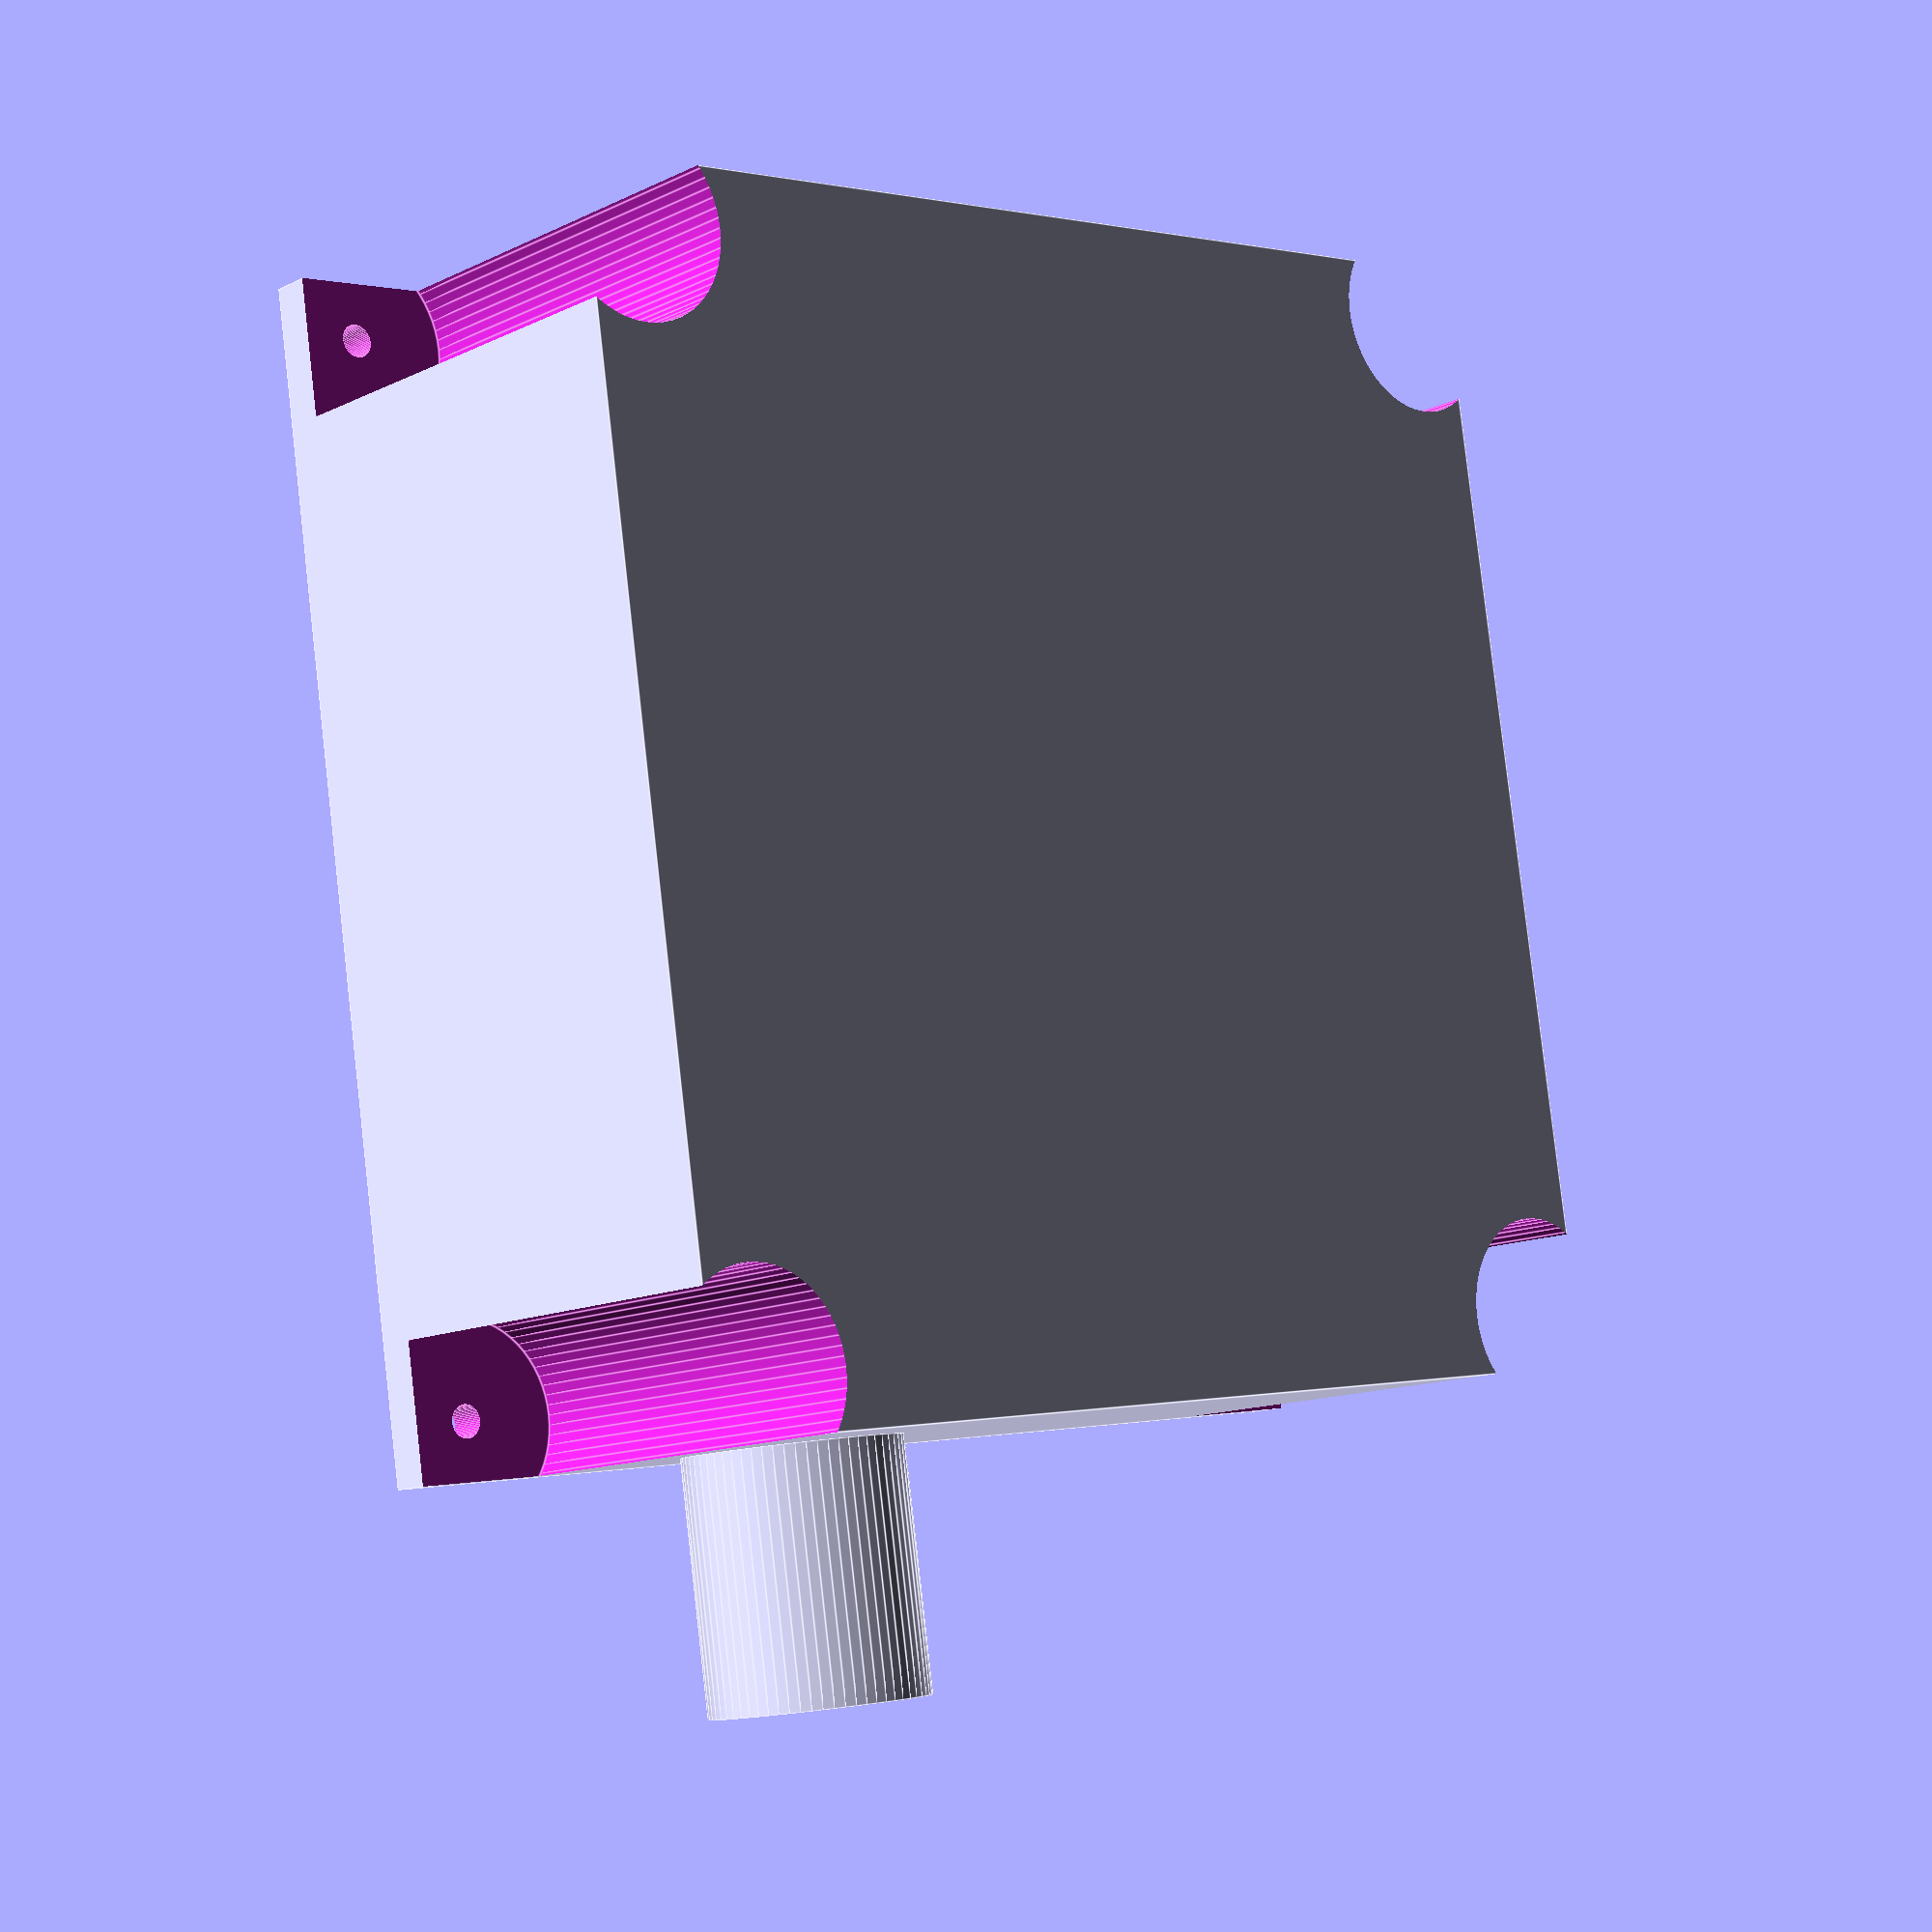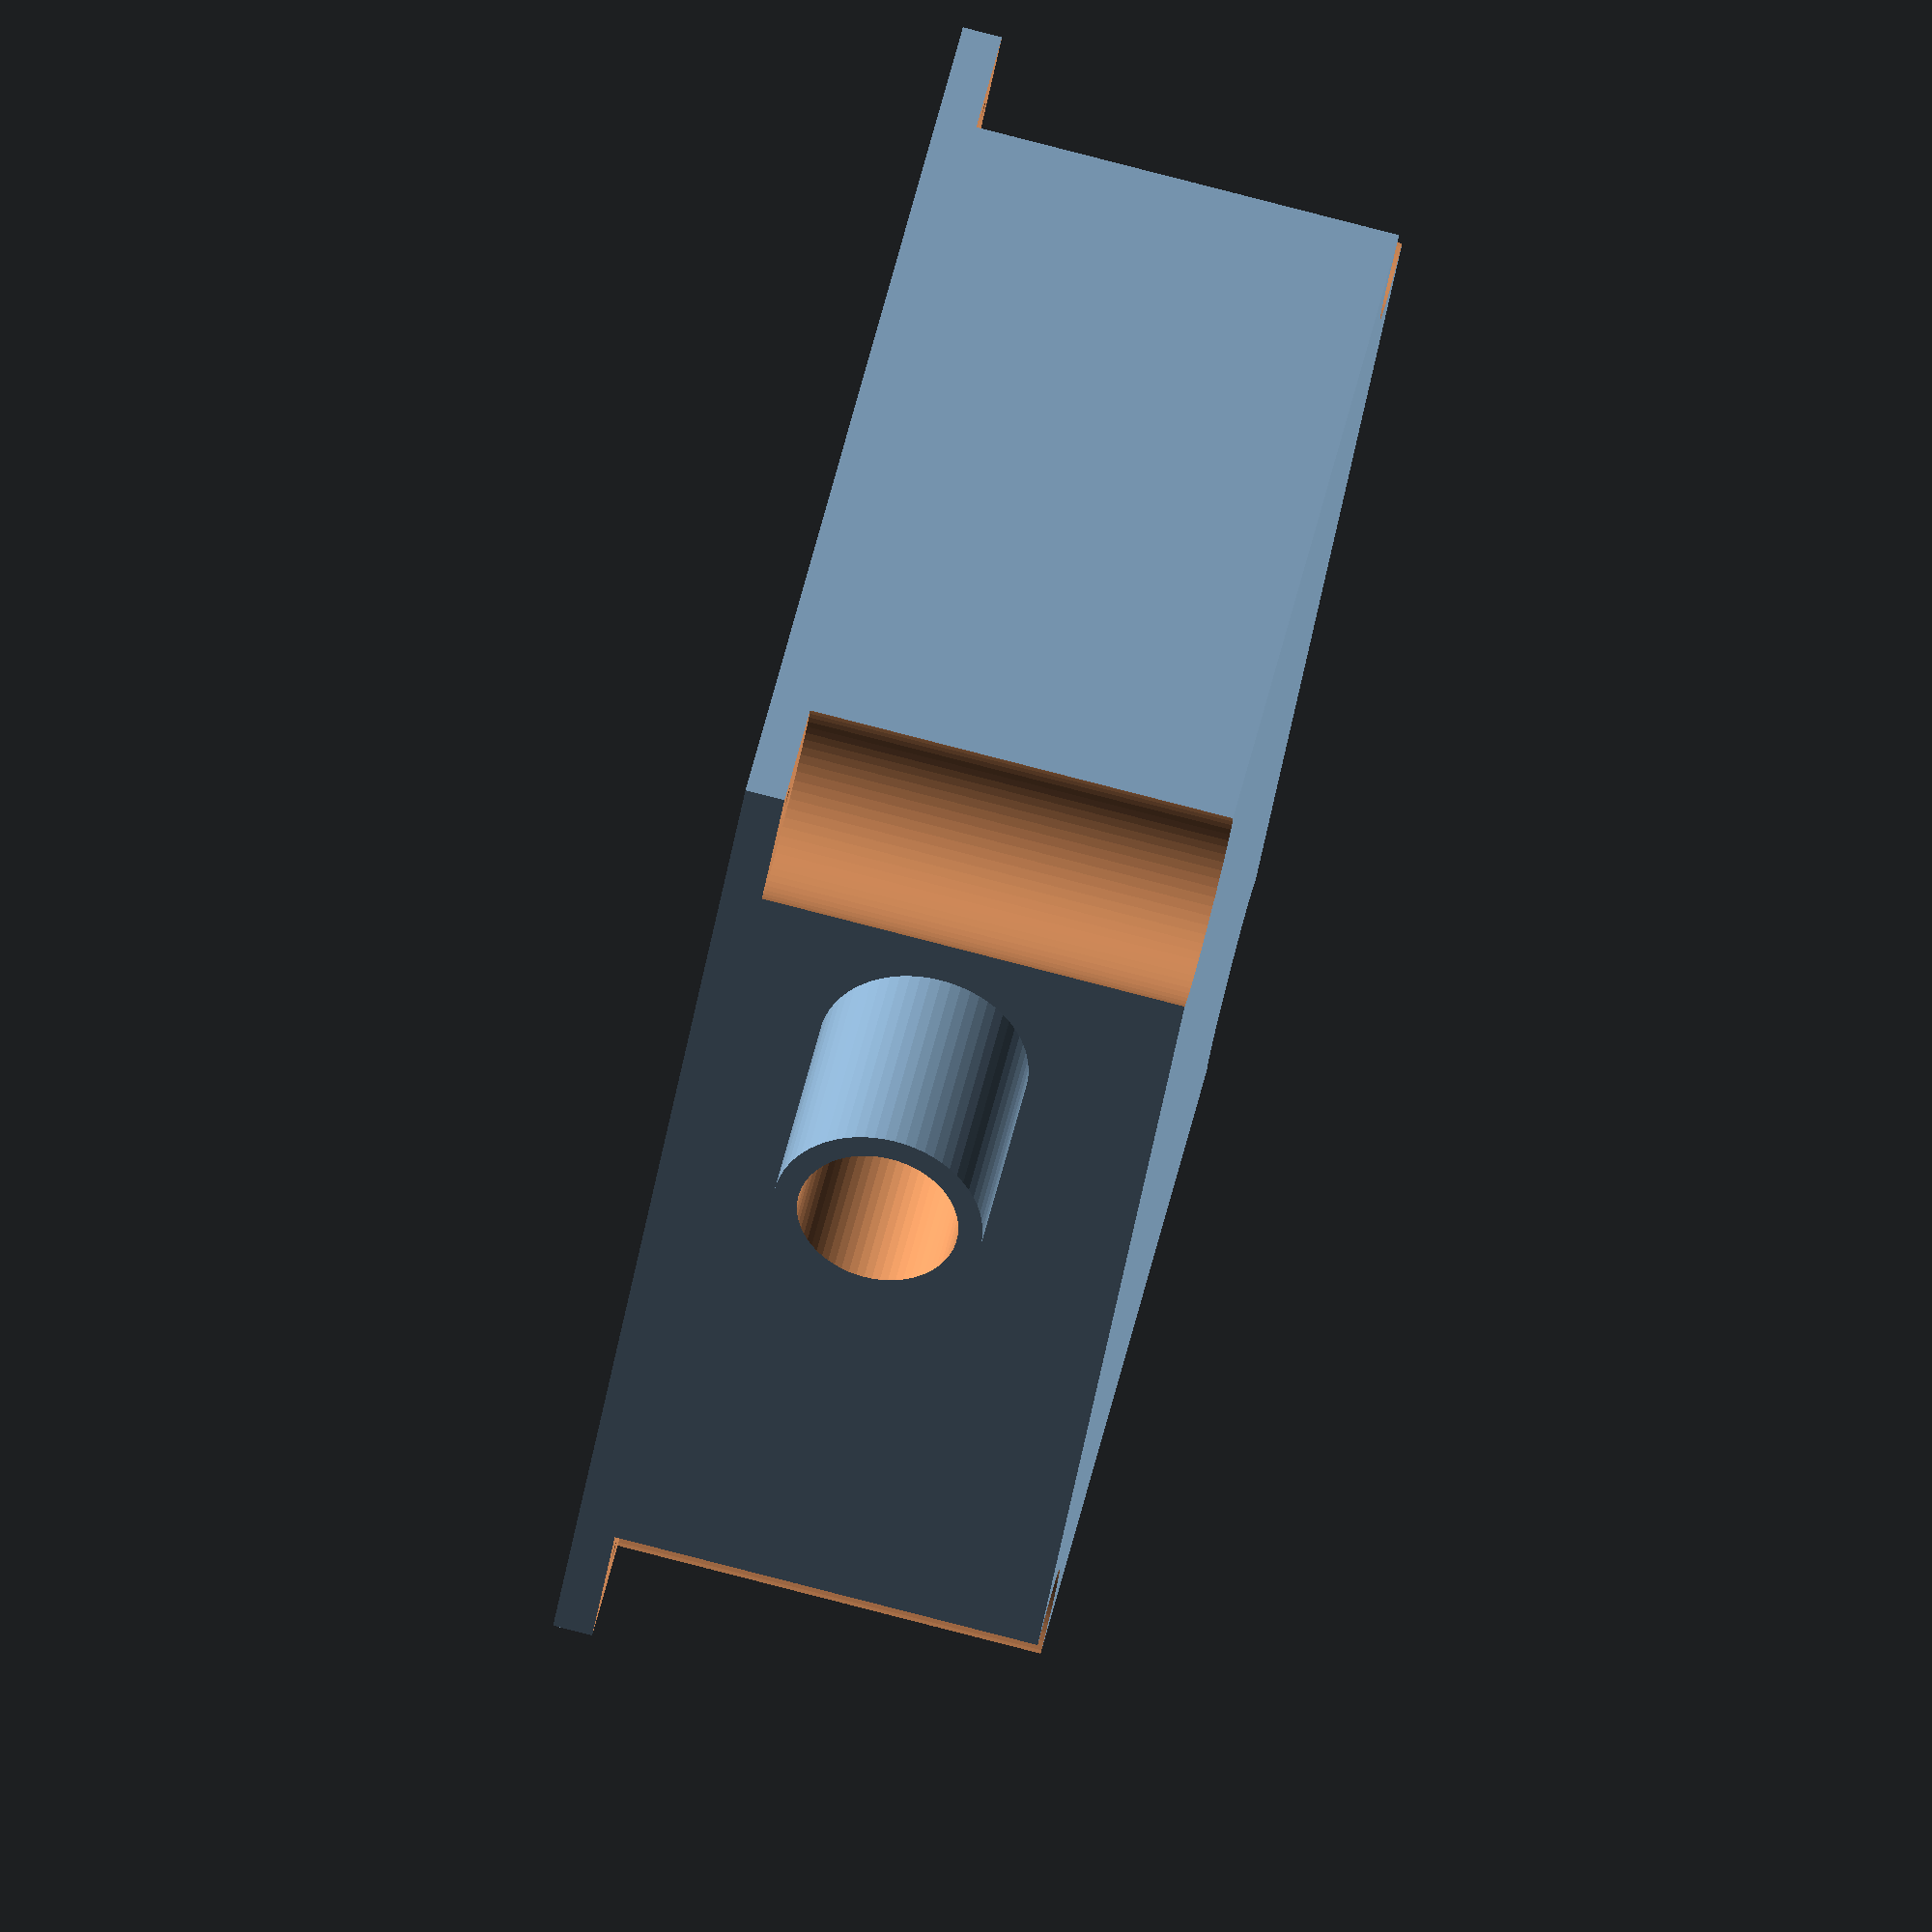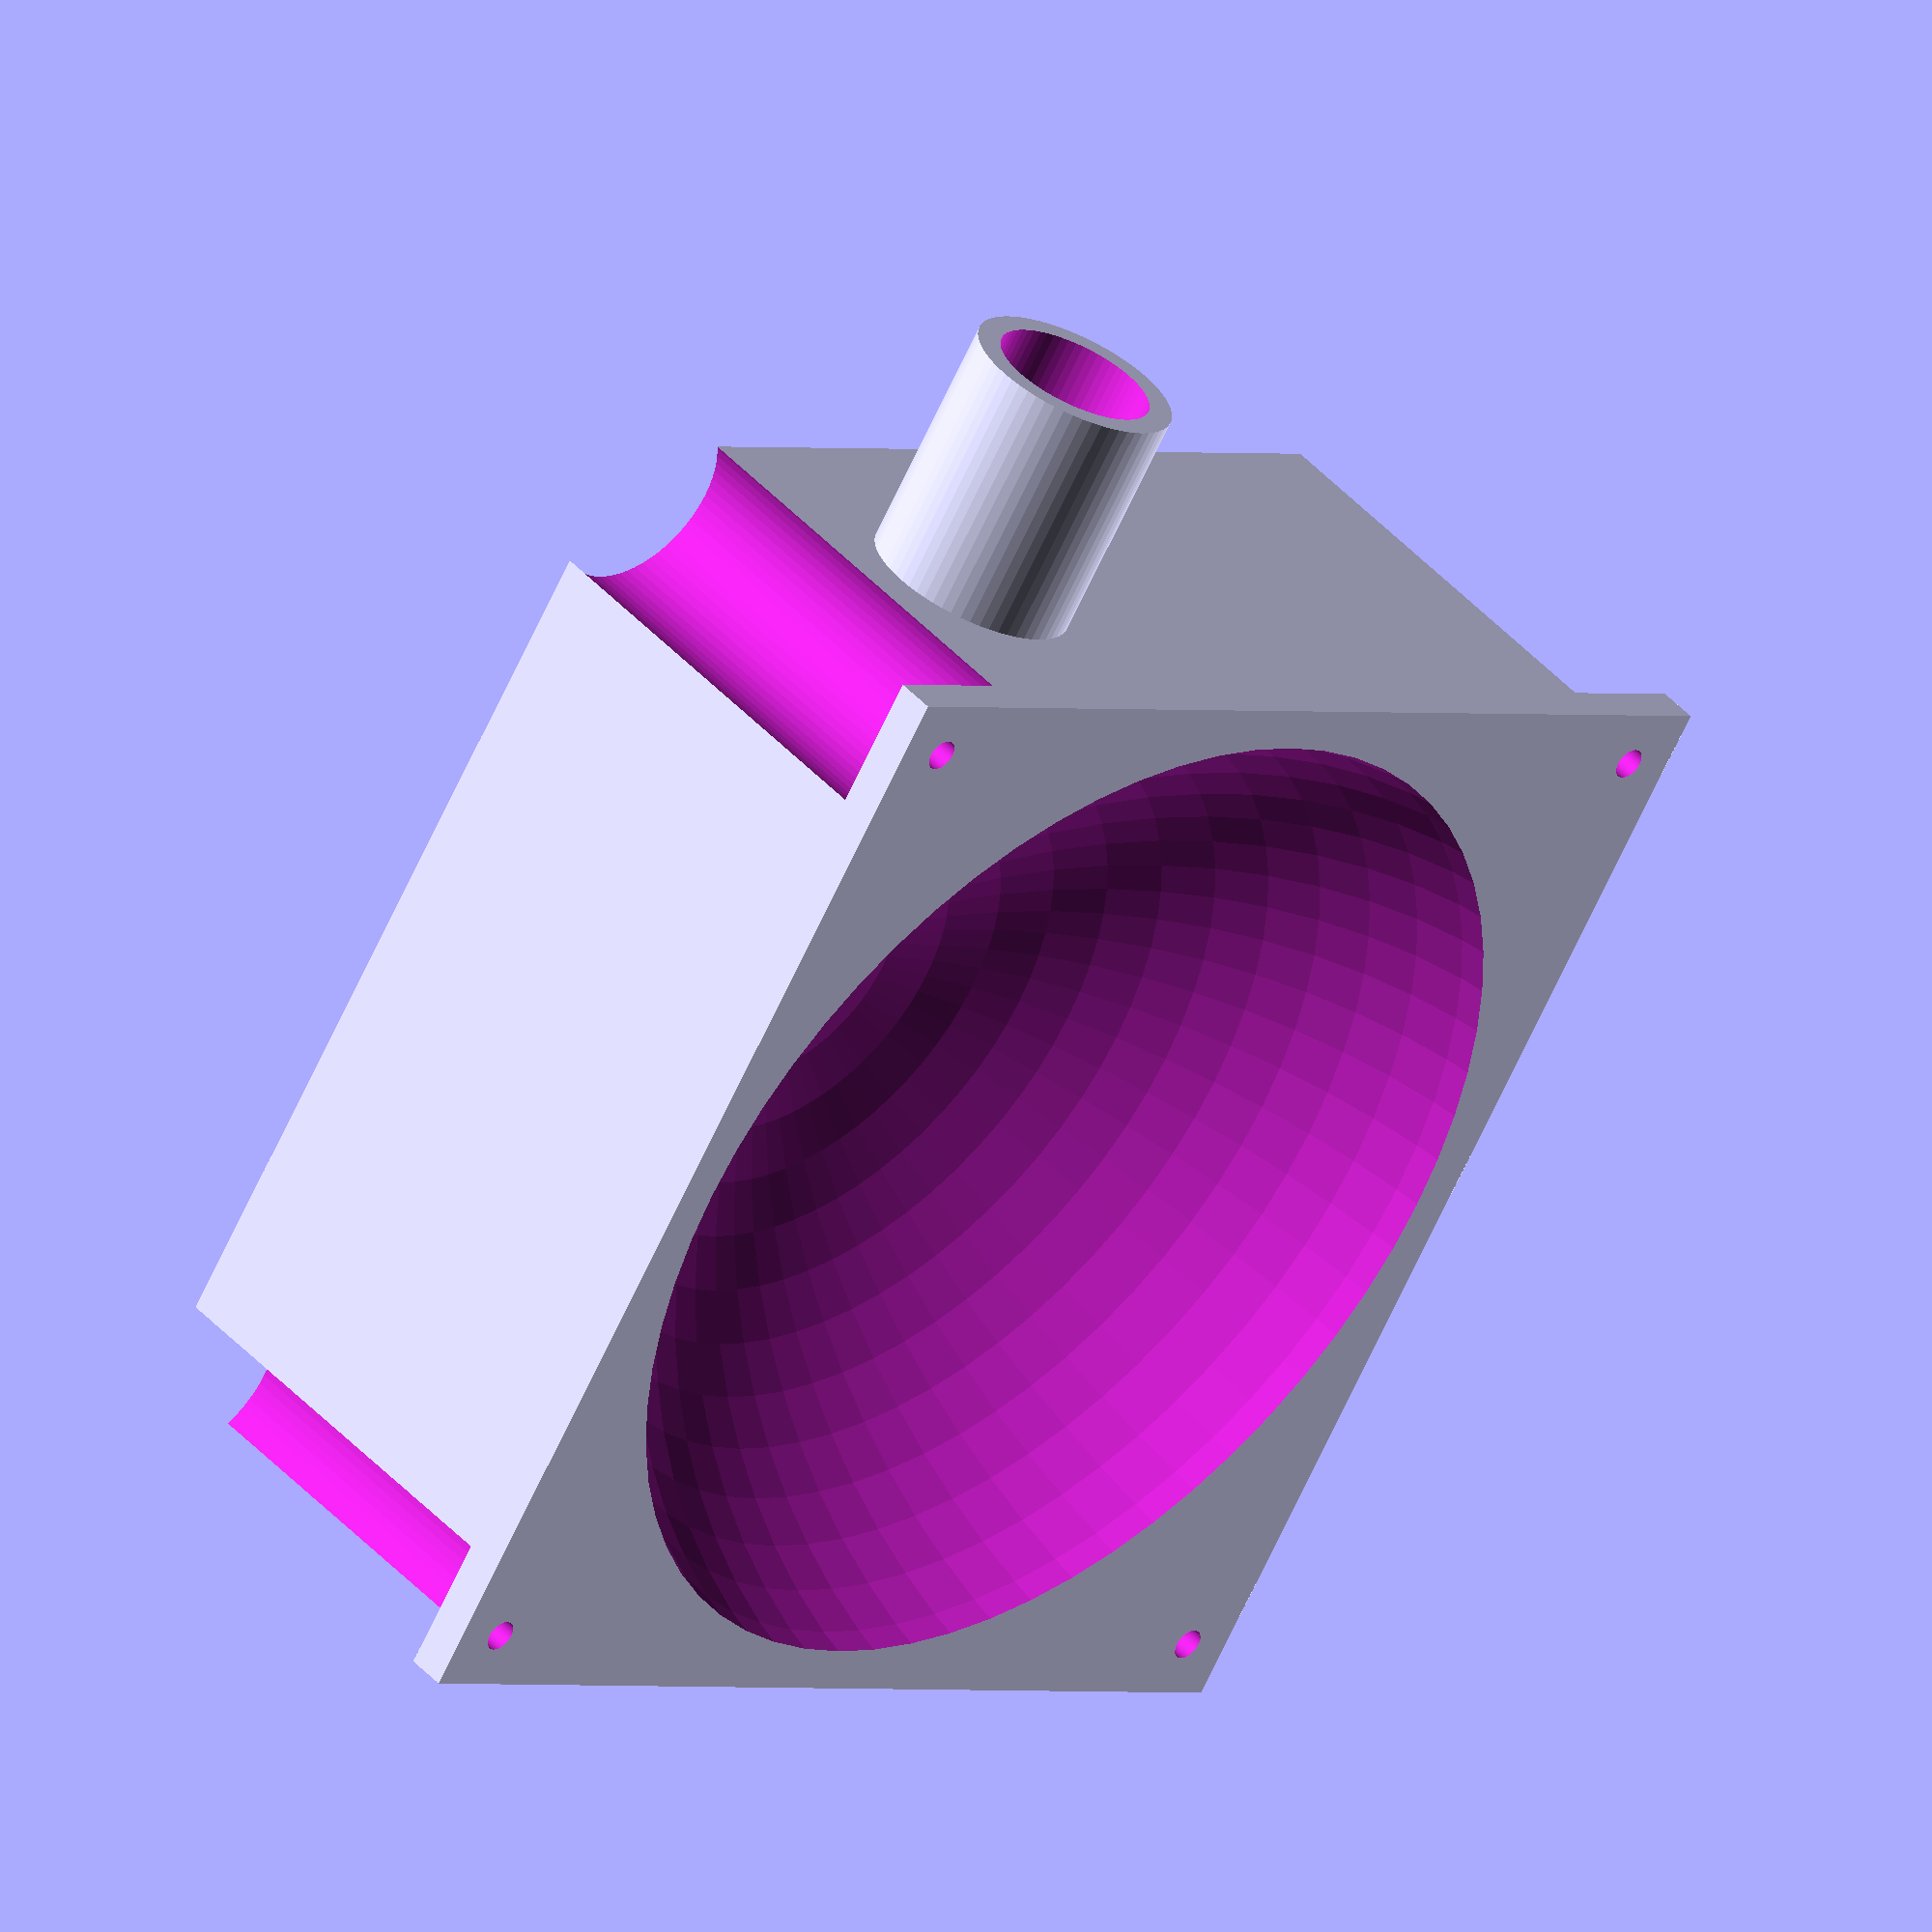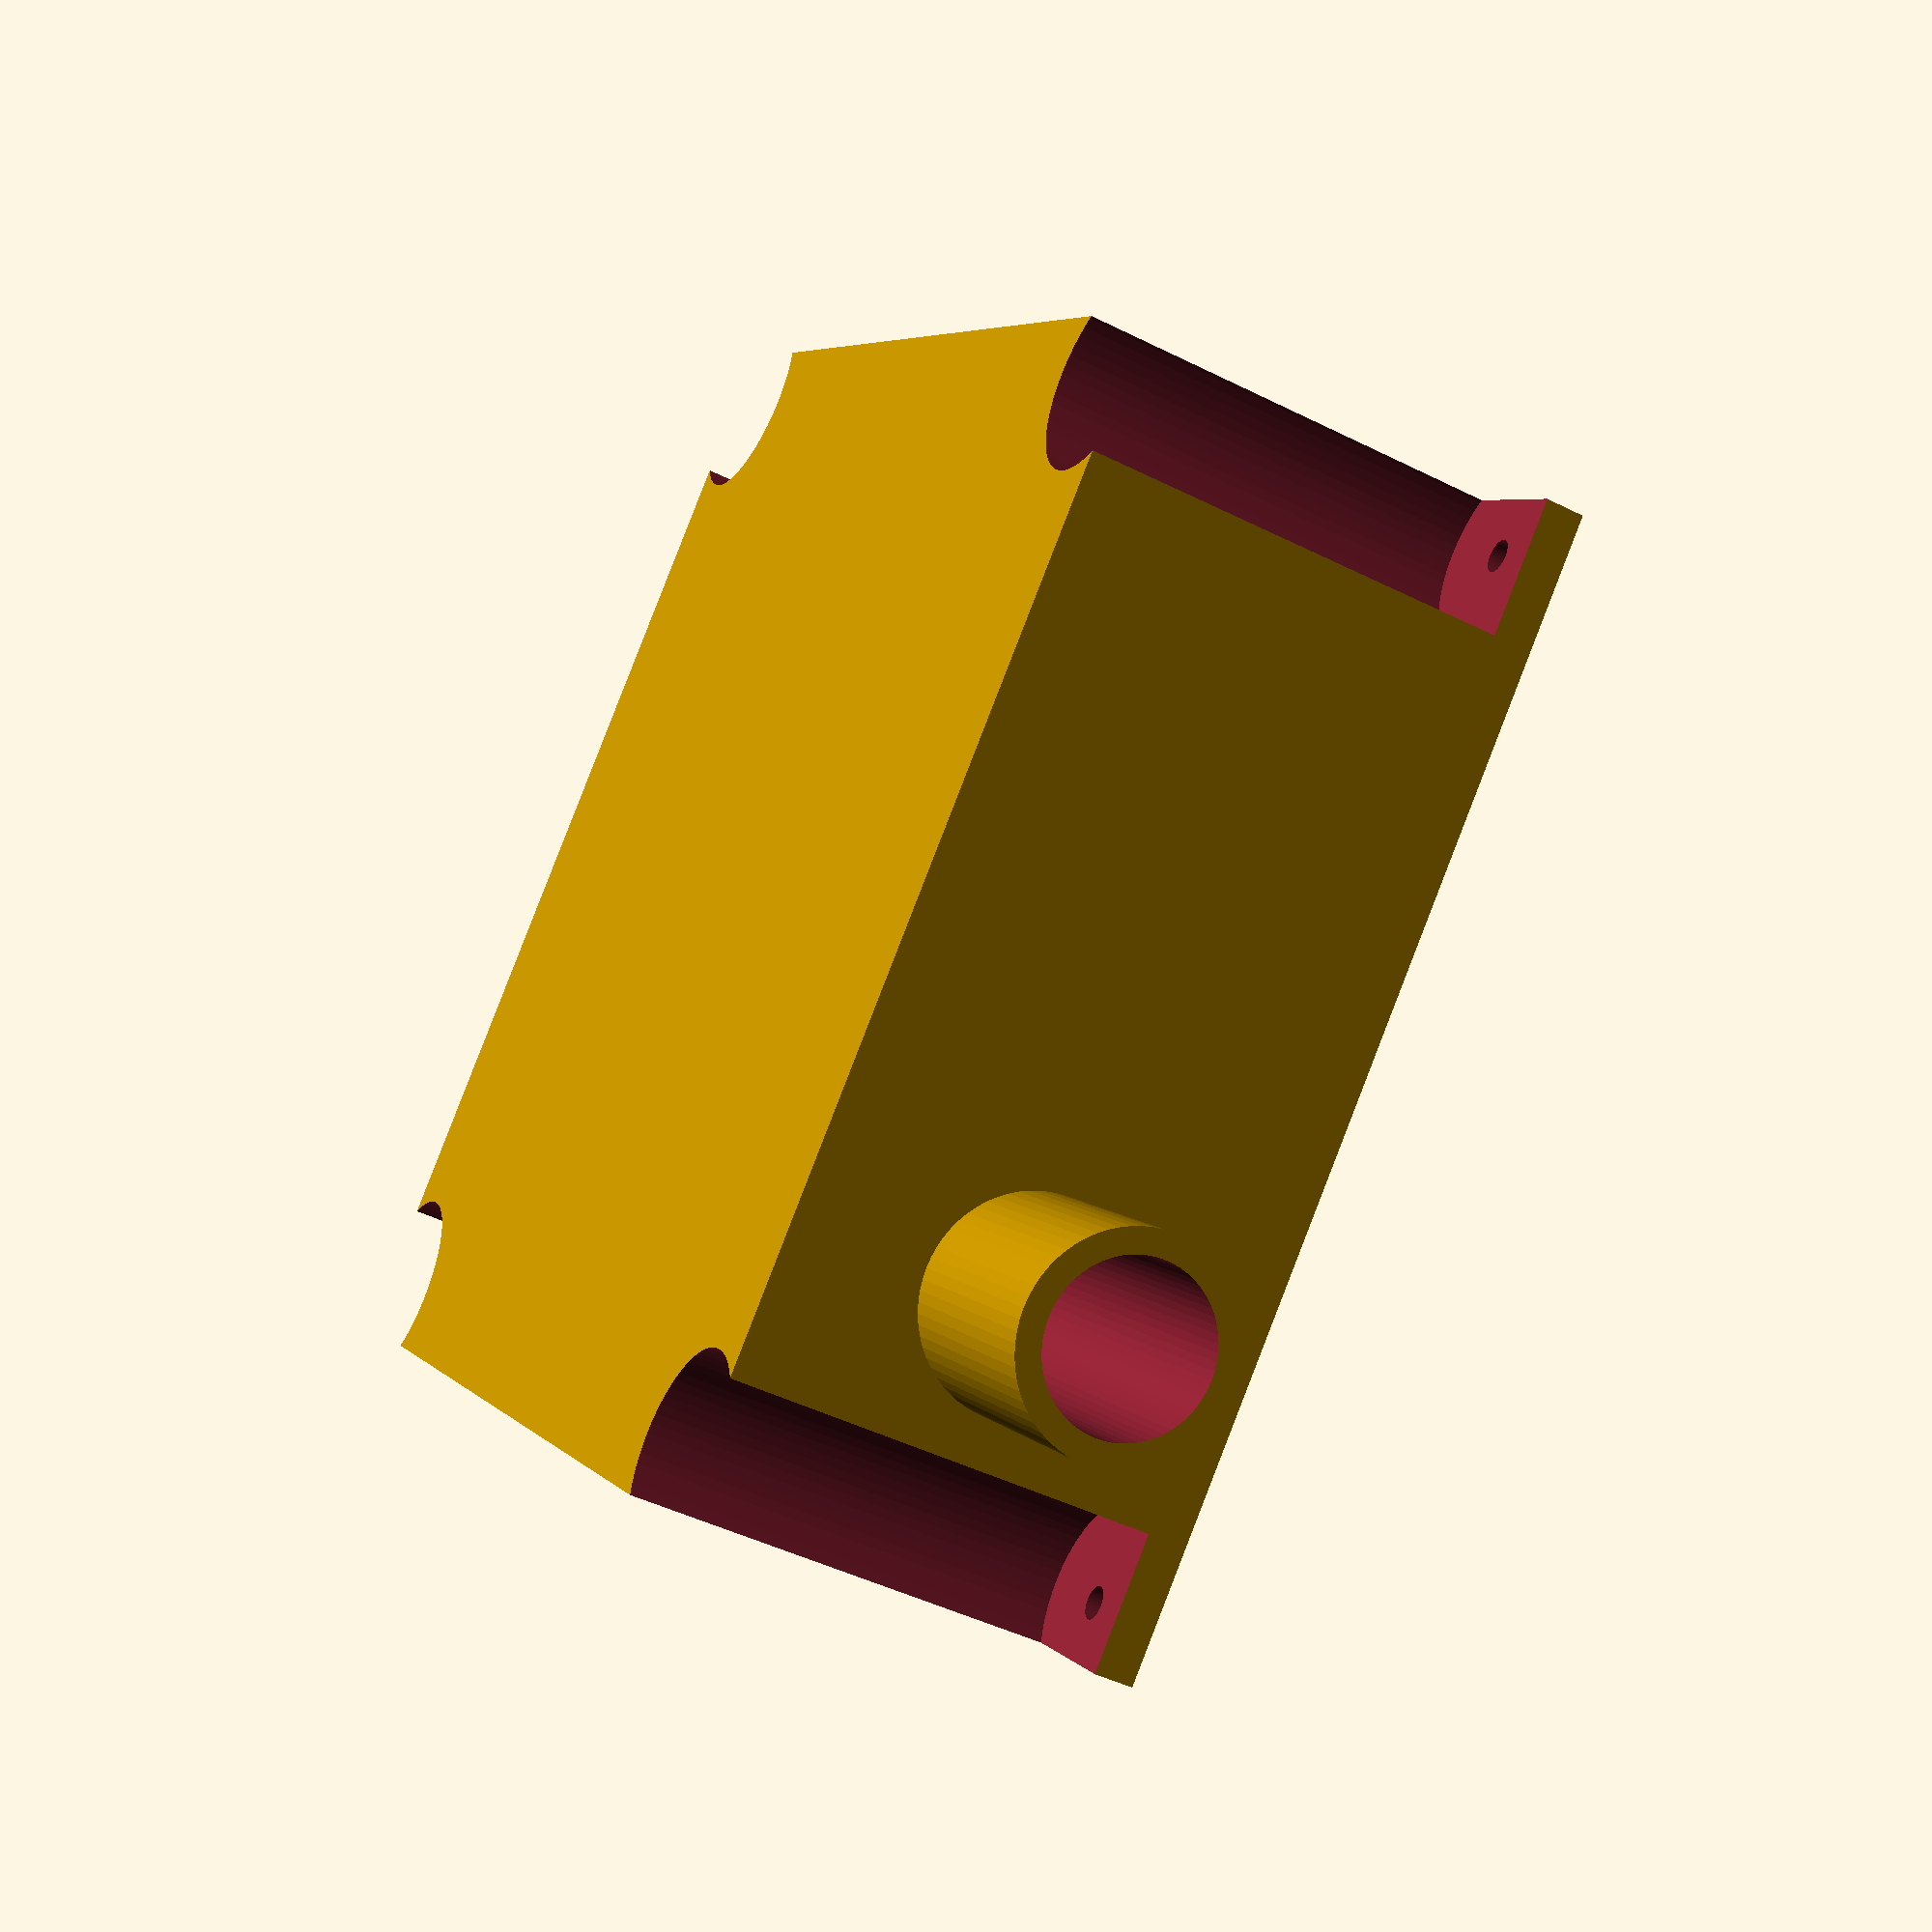
<openscad>
// Generated by SolidPython 1.1.3 on 2025-03-14 00:00:21
$fn = 64;


difference() {
	union() {
		difference() {
			cube(size = [142, 142, 58.0000000000]);
			translate(v = [0, 0, -13.0000000000]) {
				translate(v = [71.0000000000, 71.0000000000, 0]) {
					sphere(r = 67.0000000000);
				}
			}
			translate(v = [0, 0, -0.1000000000]) {
				union() {
					translate(v = [7, 7, 0]) {
						union() {
							translate(v = [0, 0, 5]) {
								cylinder(h = 58.2000000000, r = 12);
							}
							cylinder(h = 58.2000000000, r = 2);
						}
					}
					translate(v = [135, 7, 0]) {
						union() {
							translate(v = [0, 0, 5]) {
								cylinder(h = 58.2000000000, r = 12);
							}
							cylinder(h = 58.2000000000, r = 2);
						}
					}
					translate(v = [7, 135, 0]) {
						union() {
							translate(v = [0, 0, 5]) {
								cylinder(h = 58.2000000000, r = 12);
							}
							cylinder(h = 58.2000000000, r = 2);
						}
					}
					translate(v = [135, 135, 0]) {
						union() {
							translate(v = [0, 0, 5]) {
								cylinder(h = 58.2000000000, r = 12);
							}
							cylinder(h = 58.2000000000, r = 2);
						}
					}
				}
			}
		}
		translate(v = [0, 0, 28.4000000000]) {
			translate(v = [35.5000000000, 0, 0]) {
				rotate(a = [90, 0, 0]) {
					cylinder(h = 30, r = 13);
				}
			}
		}
	}
	translate(v = [0, 0, 28.4000000000]) {
		translate(v = [35.5000000000, 71.0000000000, 0]) {
			rotate(a = [90, 0, 0]) {
				cylinder(h = 172.2000000000, r = 10);
			}
		}
	}
}
/***********************************************
*********      SolidPython code:      **********
************************************************
 
import numpy as np
from solid import *
from solid.utils import *

z = 0.1
z2 = 0.2
m = 2

t = translate
tx = lambda e, x: t([x, 0, 0])(e)
ty = lambda e, x: t([0, x, 0])(e)
tz = lambda e, x: t([0, 0, x])(e)
txy = lambda e, x, y: t([x, y, 0])(e)
r = rotate
rx = lambda e, x: r([x, 0, 0])(e)
ry = lambda e, x: r([0, x, 0])(e)
rz = lambda e, x: r([0, 0, x])(e)
sc = scale
cos = np.cos
sin = np.sin
pi = np.pi
save = lambda m, n: scad_render_to_file(m, n, file_header='$fn = 64;')


# Parameters
w_fan = 140 + m # Width of fan
h_fan = 140 + m # Height of fan
d_fan = 24 + m # Depth of fan
r_fan = 134 / 2 # Radius
ox_fan_hole = 7 # Offset x of fan screw hole
oy_fan_hole = 7 # Offset y of fan screw hole
r_fan_hole = 2 # Radius of fan screw hole
re_fan_hole = 12 # Extra radius of fan screw hole
d_fan_hole = 5 # Depth of fan screw hole

x_ihose = 0.15 * w_fan # Offset x of hose input connector
y_ihose = 0.50 * h_fan # Offset y of hose input connector
x_ohose = 0.25 * w_fan # Offset x of hose output connector
y_ohose = 0.40 * w_fan / 2 # Offset y of hose output connector
r_hose = 13 # Radius of hose connector
m_hose = 3 # Margin of hose connector
d_hose = 30 # Depth of hose connector


def create_fan_box():
  d = w_fan / 2 - d_fan / 2
  fan_box = cube([w_fan, h_fan, d])
  fan = sphere(r=r_fan)
  fan = txy(fan, w_fan / 2, h_fan / 2)
  fan = tz(fan, -d_fan / 2)

  hole = cylinder(r=re_fan_hole, h=d + z2)
  hole = tz(hole, d_fan_hole)
  hole += cylinder(r=r_fan_hole, h=d + z2)
  ox, oy = ox_fan_hole, oy_fan_hole
  holes = txy(hole, ox, oy)
  holes += txy(hole, w_fan - ox, oy)
  holes += txy(hole, ox, h_fan - oy)
  holes += txy(hole, w_fan - ox, h_fan - oy)
  holes = tz(holes, -z)

  return fan_box - fan - holes


def create_fan_box_input():
  fan_box = create_fan_box()

  d = w_fan / 2 - d_fan / 2
  hose_input = cylinder(r=r_hose, h=d_hose)
  hose_input = txy(hose_input, x_ihose, y_ihose)
  hose_input = tz(hose_input, d)
  hose_input_hole = cylinder(r=r_hose - m_hose, h=d + d_hose + z2)
  hose_input_hole = txy(hose_input_hole, x_ihose, y_ihose)
  hose_input_hole = tz(hose_input_hole, -z)

  return fan_box + hose_input - hose_input_hole


def create_fan_box_output():
  fan_box = create_fan_box()

  d = w_fan / 2 - d_fan / 2
  hose_output = cylinder(r=r_hose, h=d_hose)
  hose_output = rx(hose_output, 90)
  hose_output = tx(hose_output, x_ohose)
  hose_output = tz(hose_output, y_ohose)
  hose_output_hole = cylinder(r=r_hose - m_hose, h=h_fan + d_hose + z2)
  hose_output_hole = rx(hose_output_hole, 90)
  hose_output_hole = txy(hose_output_hole, x_ohose, h_fan / 2)
  hose_output_hole = tz(hose_output_hole, y_ohose)

  return fan_box + hose_output - hose_output_hole


fan_box_input = create_fan_box_input()
fan_box_output = create_fan_box_output()

import os
folder = os.path.basename(os.path.dirname(__file__))
save(rx(fan_box_input, 90) + ty(tz(rx(fan_box_output, -90), h_fan), d_fan), folder + ".assembly.scad")
save(fan_box_input, folder + ".fan-box-input.scad")
save(fan_box_output, folder + ".fan-box-output.scad")
 
 
************************************************/

</openscad>
<views>
elev=192.9 azim=171.2 roll=222.2 proj=p view=edges
elev=95.9 azim=311.5 roll=255.6 proj=o view=solid
elev=315.1 azim=147.3 roll=140.9 proj=o view=solid
elev=225.7 azim=136.5 roll=120.0 proj=p view=wireframe
</views>
